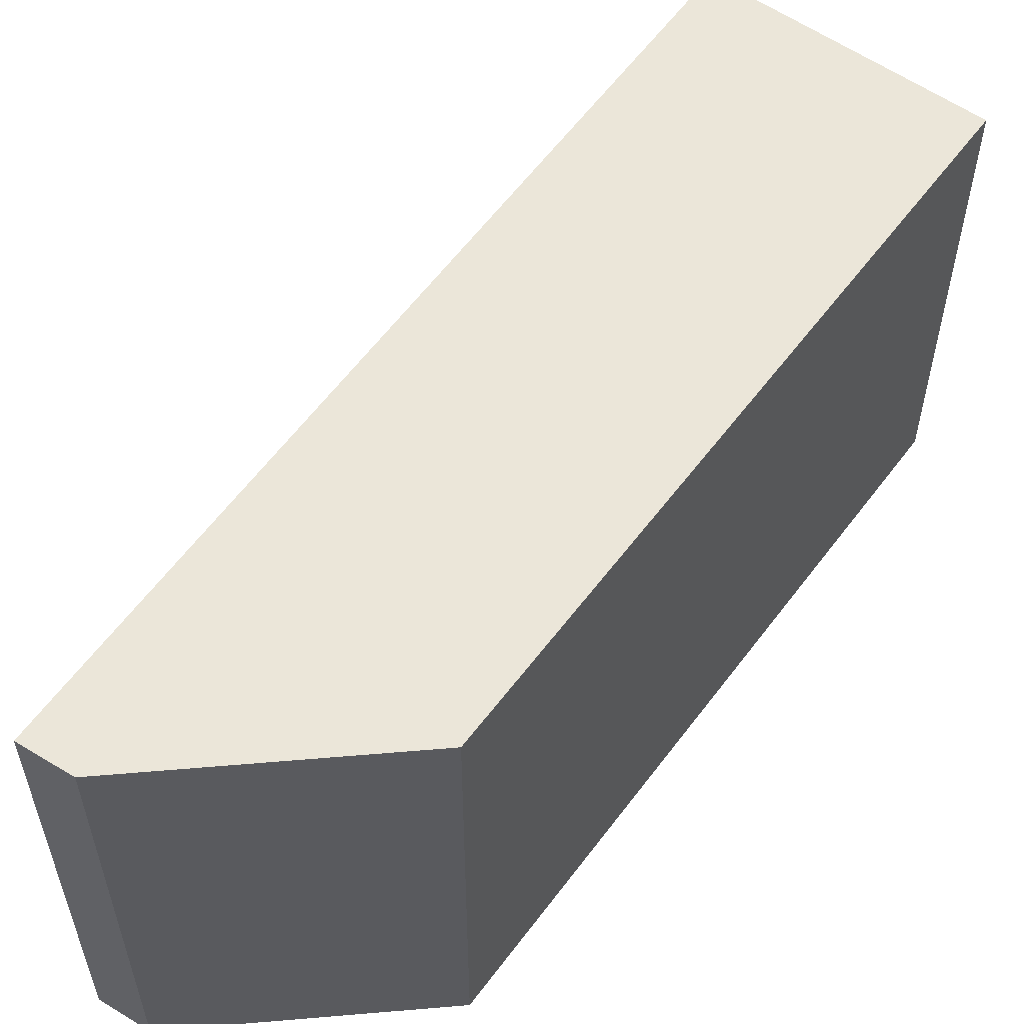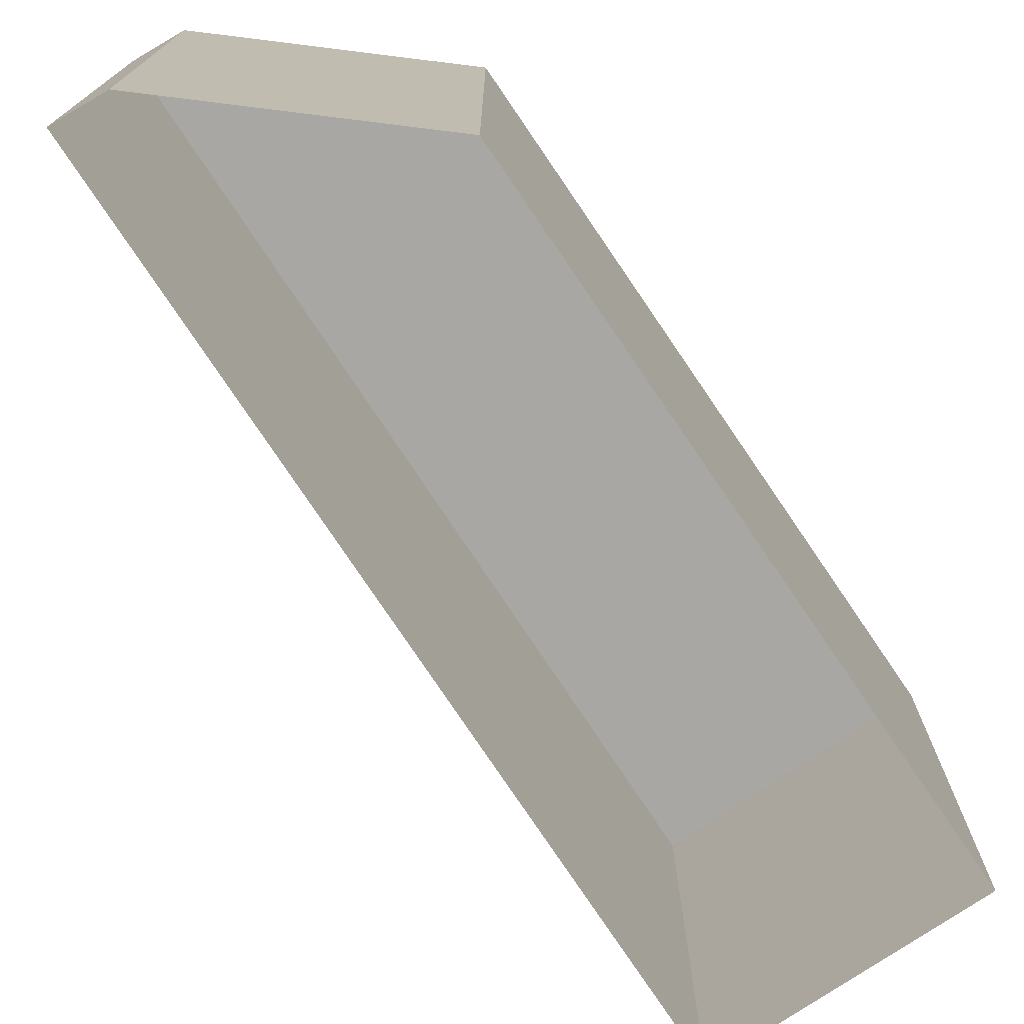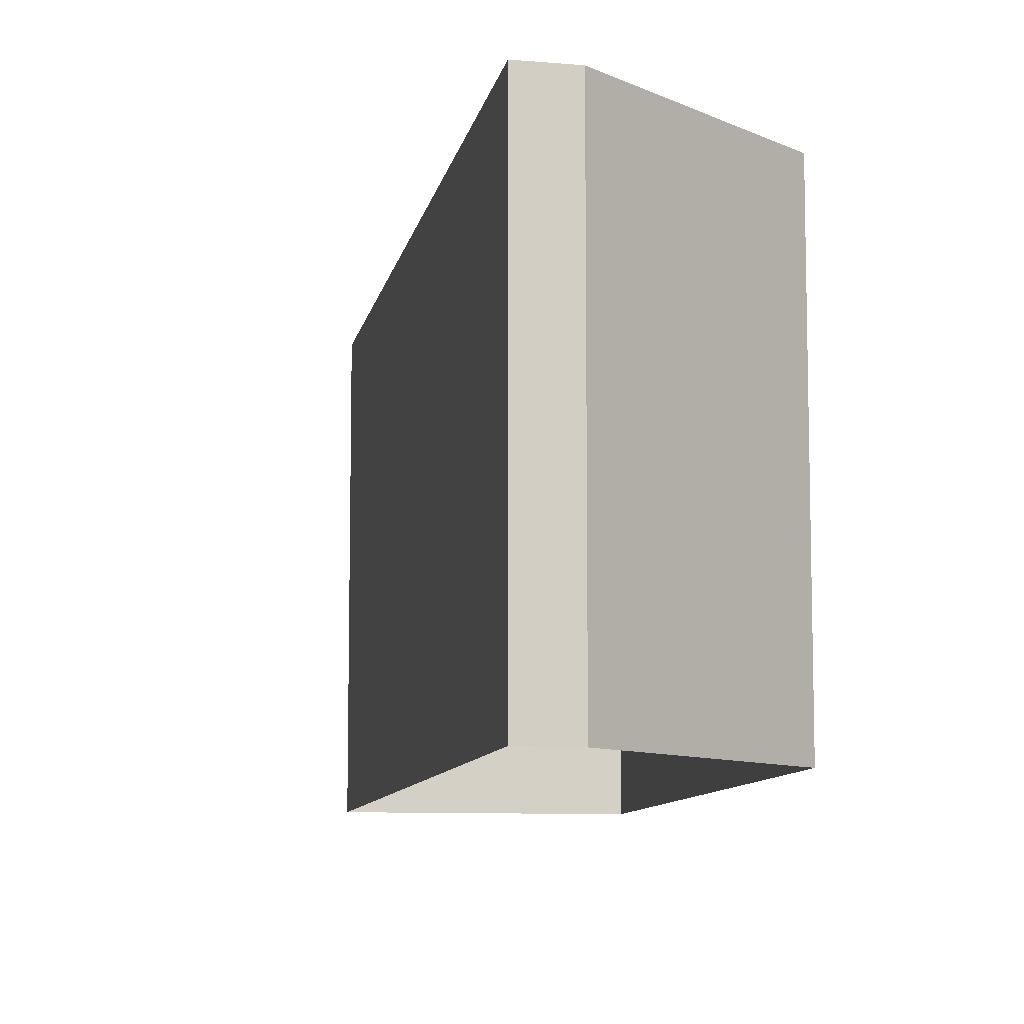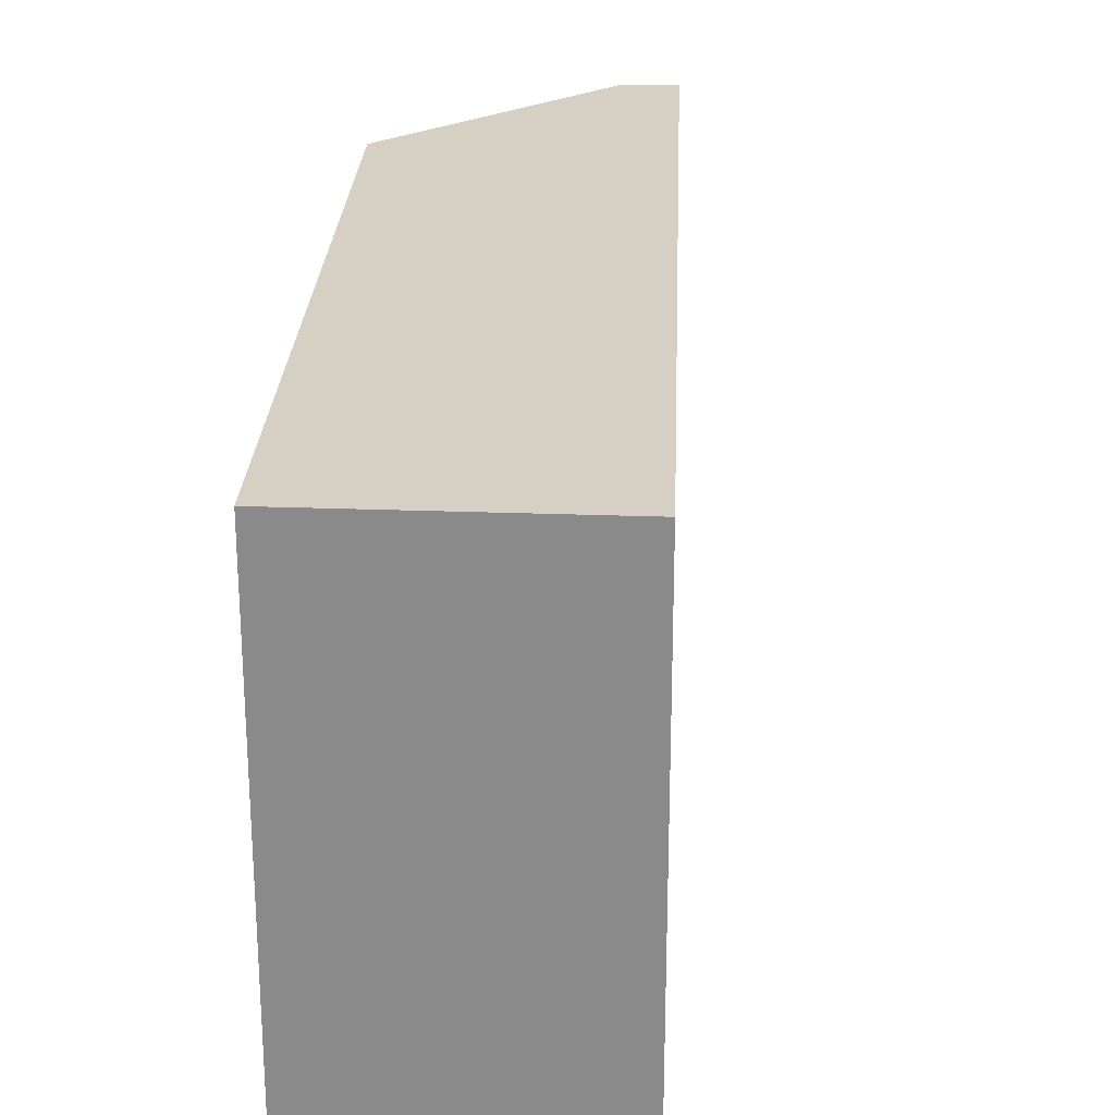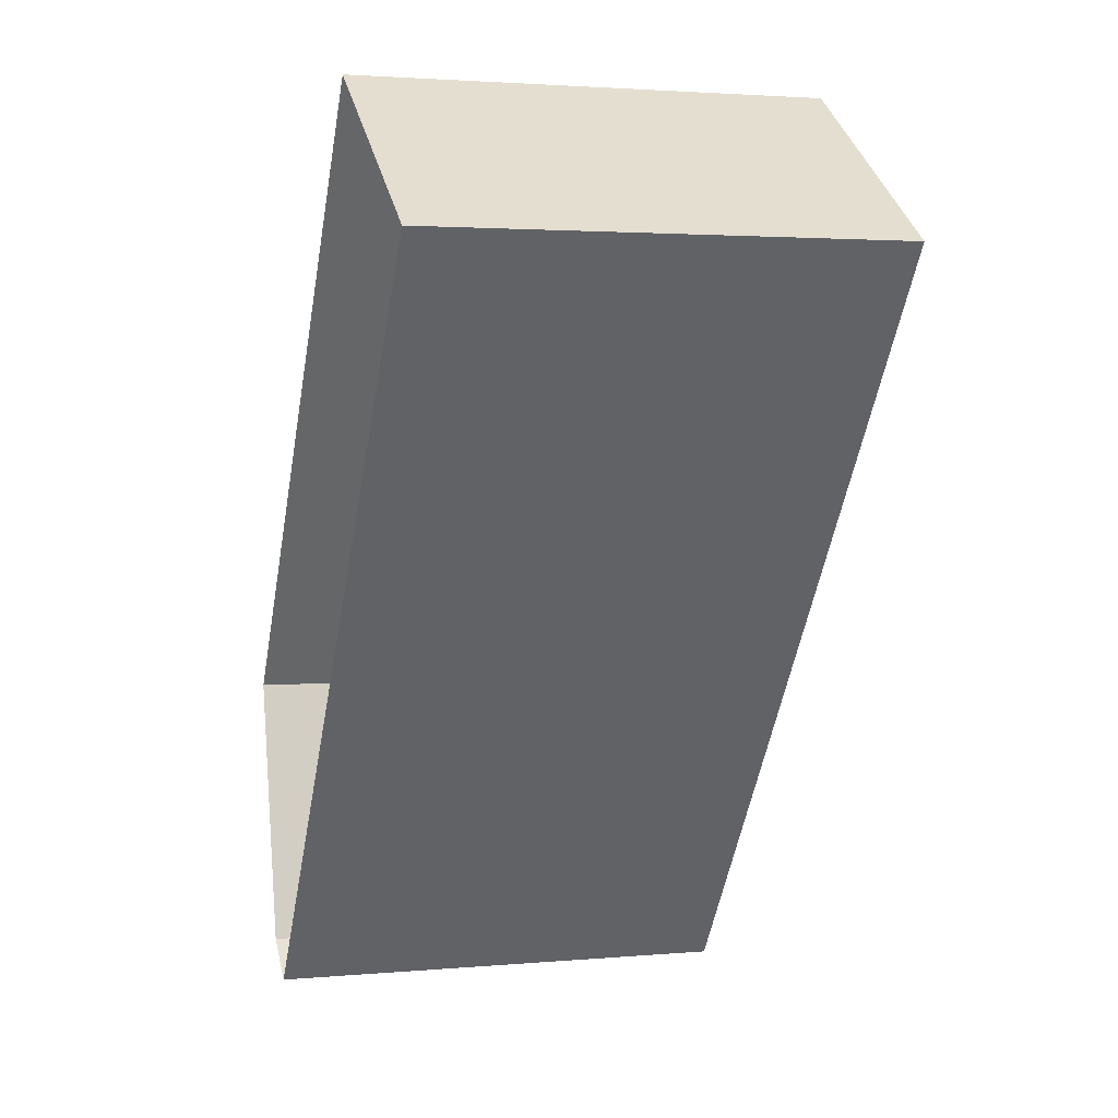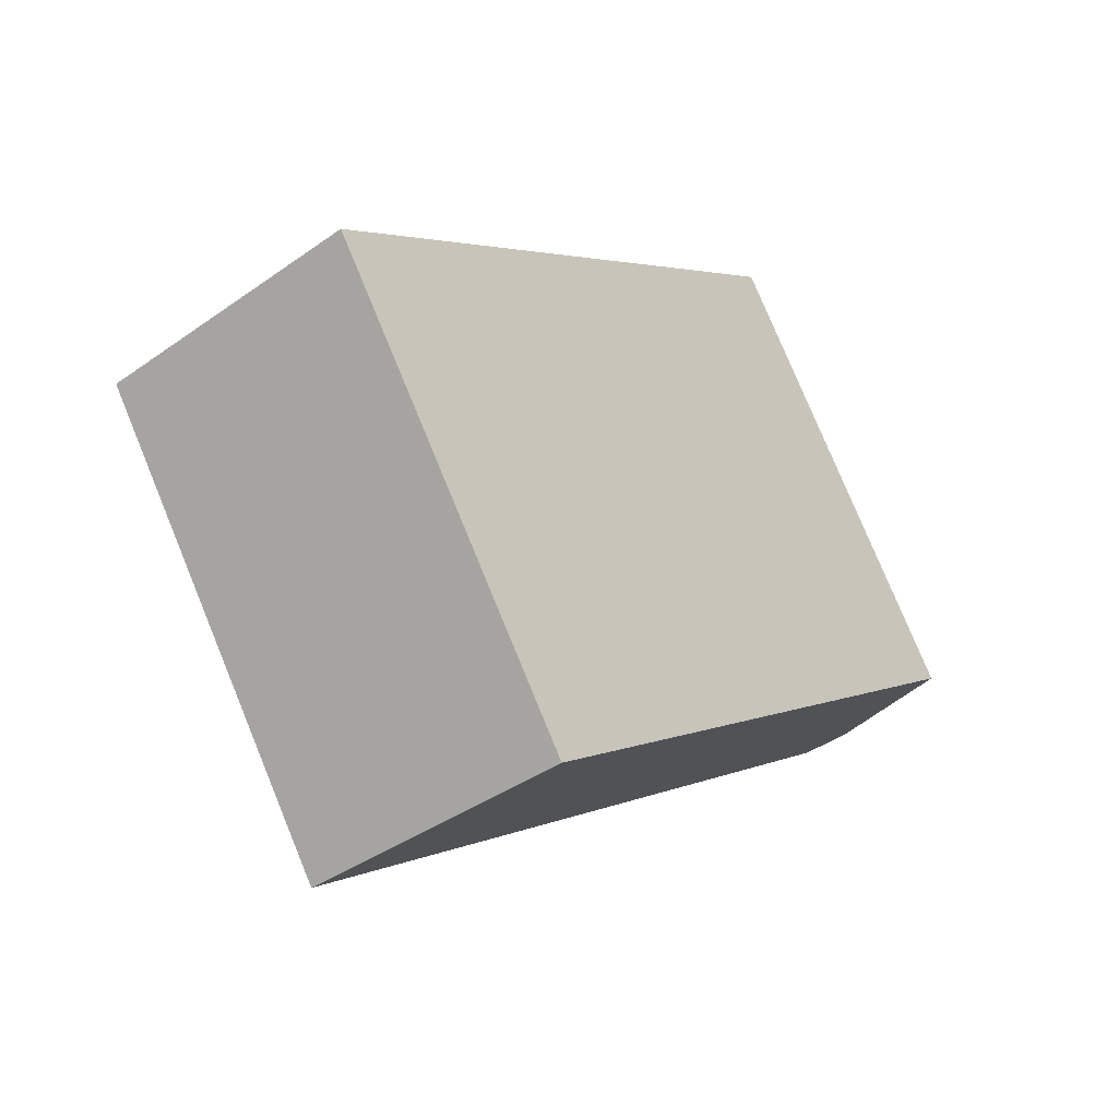
<metadata>
{"format":"obj","ext":"obj","renderer":"f3d","projection":"perspective","resolution":1024,"background":"white","views":[{"elev":57.2,"azim":71.2,"up":"+Z"},{"elev":-74.7,"azim":69.2,"up":"+Z"},{"elev":-9.1,"azim":25.8,"up":"+Z"},{"elev":26.0,"azim":-141.8,"up":"+Z"},{"elev":2.5,"azim":-107.5,"up":"+Y"},{"elev":78.3,"azim":-22.4,"up":"+Y"}]}
</metadata>
<code>
v -1.131e+04 -3.781e+04 29.42
v -1.13e+04 -3.782e+04 29.42
v -1.131e+04 -3.781e+04 29.42
v -1.13e+04 -3.782e+04 29.42
v -1.13e+04 -3.782e+04 29.42
v -1.13e+04 -3.782e+04 34.88
v -1.13e+04 -3.782e+04 34.88
v -1.13e+04 -3.782e+04 34.88
v -1.131e+04 -3.781e+04 34.88
v -1.131e+04 -3.781e+04 34.88
f 1 2 3
f 2 4 5
f 2 5 3
f 6 7 8
f 7 9 10
f 8 7 10
f 6 4 2
f 7 6 2
f 8 5 4
f 6 8 4
f 10 3 5
f 8 10 5
f 10 1 3
f 10 9 1
f 9 2 1
f 9 7 2

</code>
